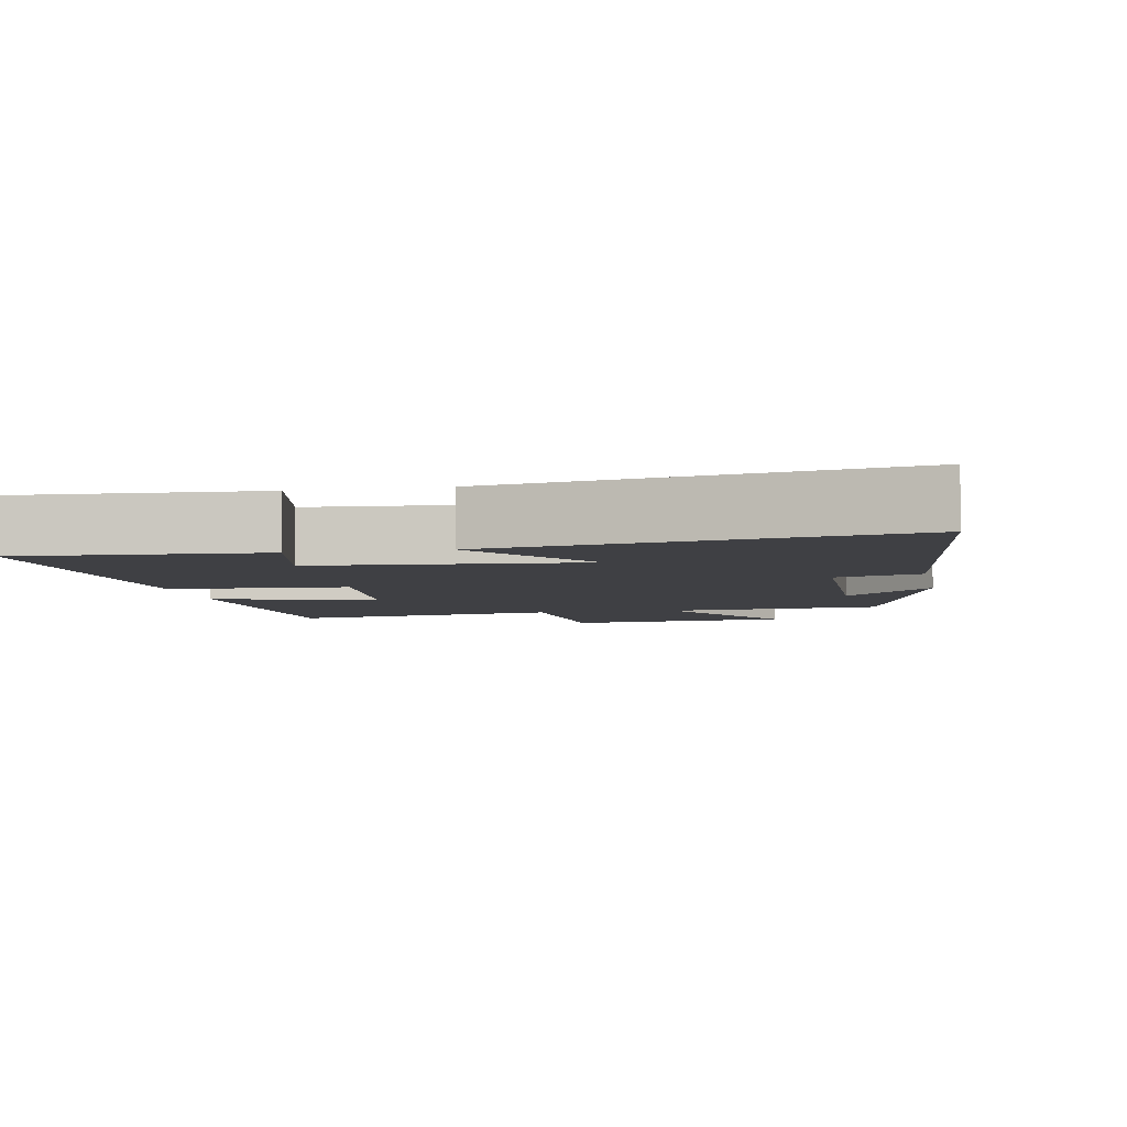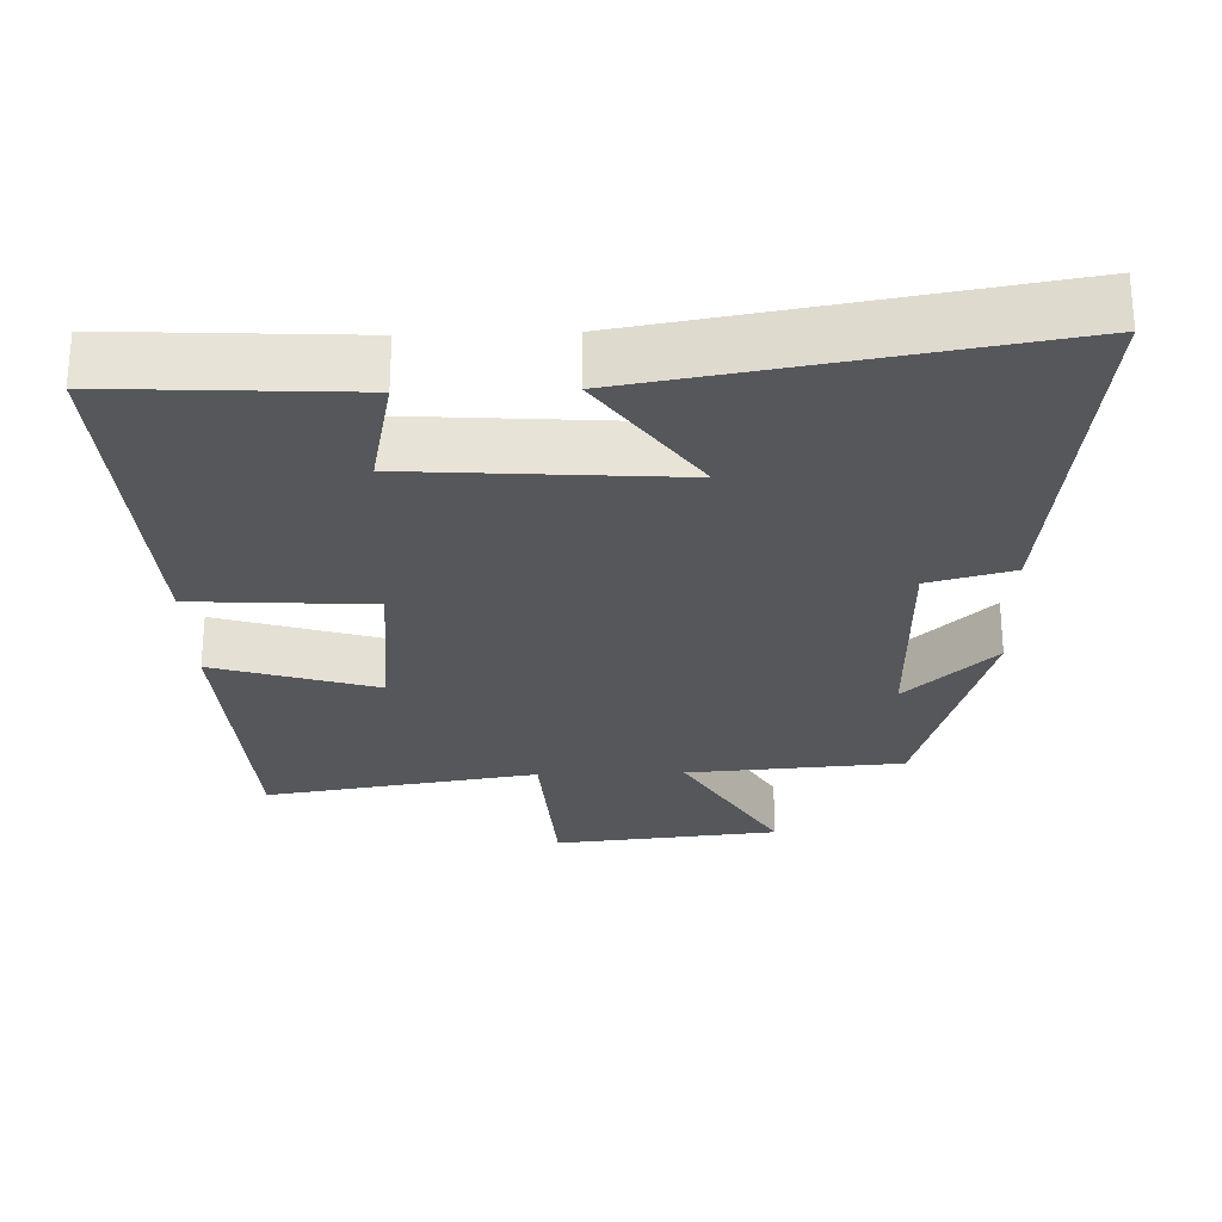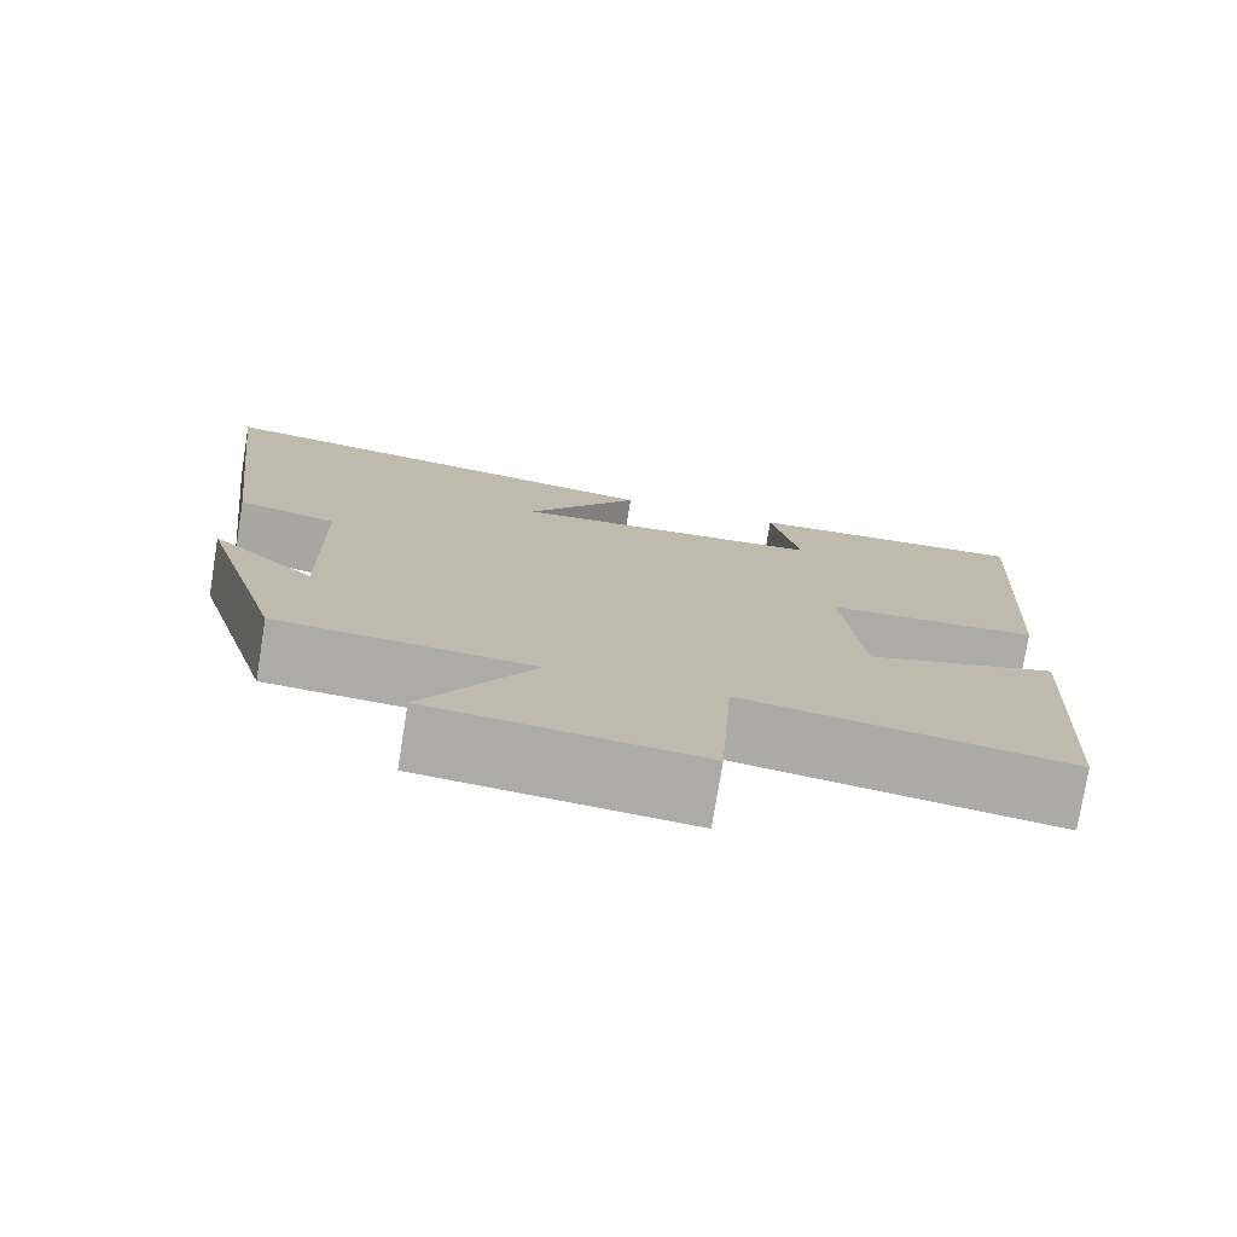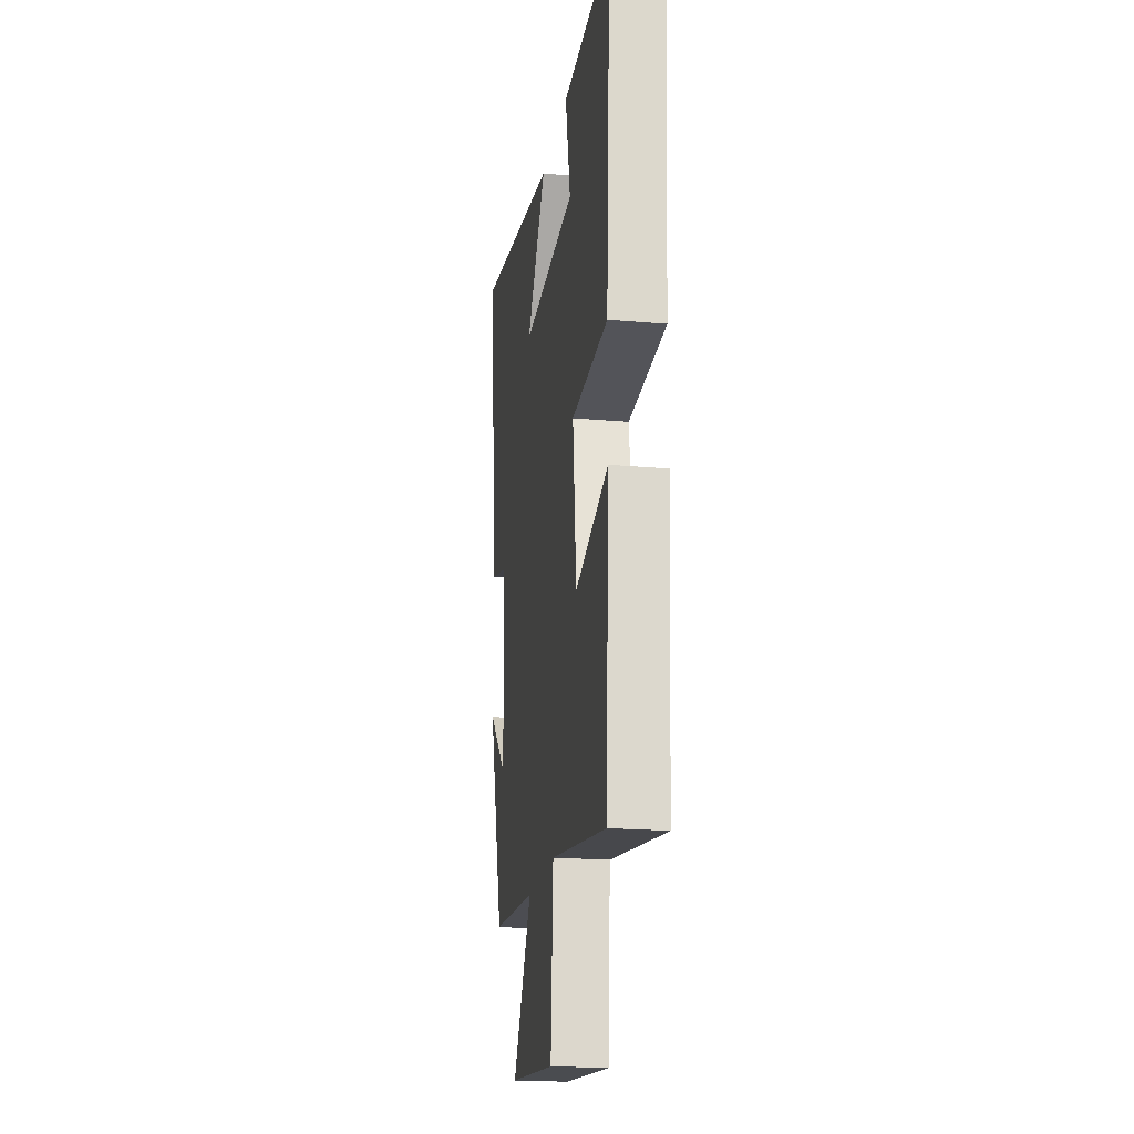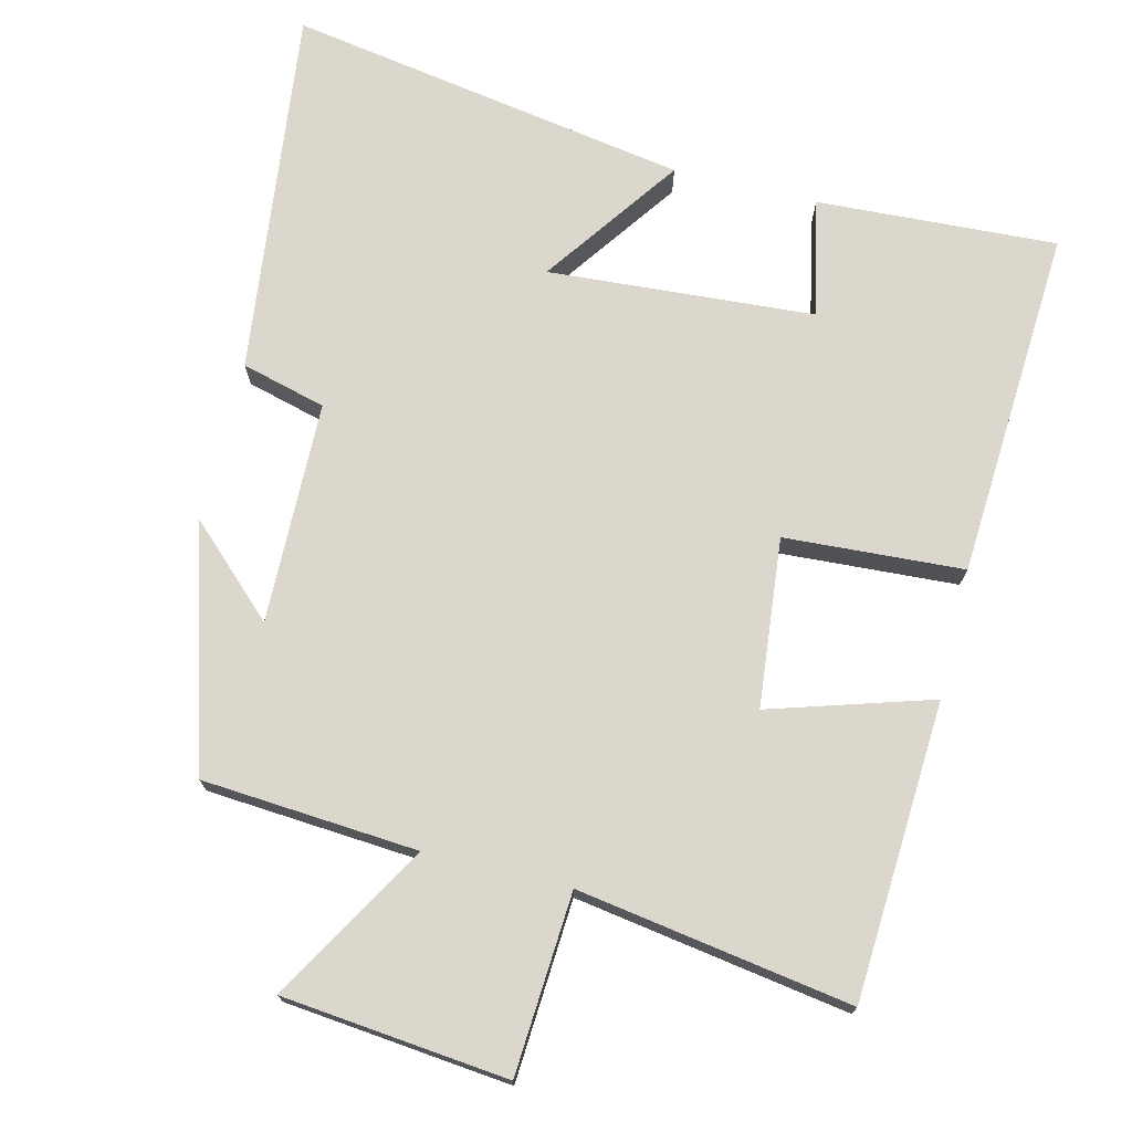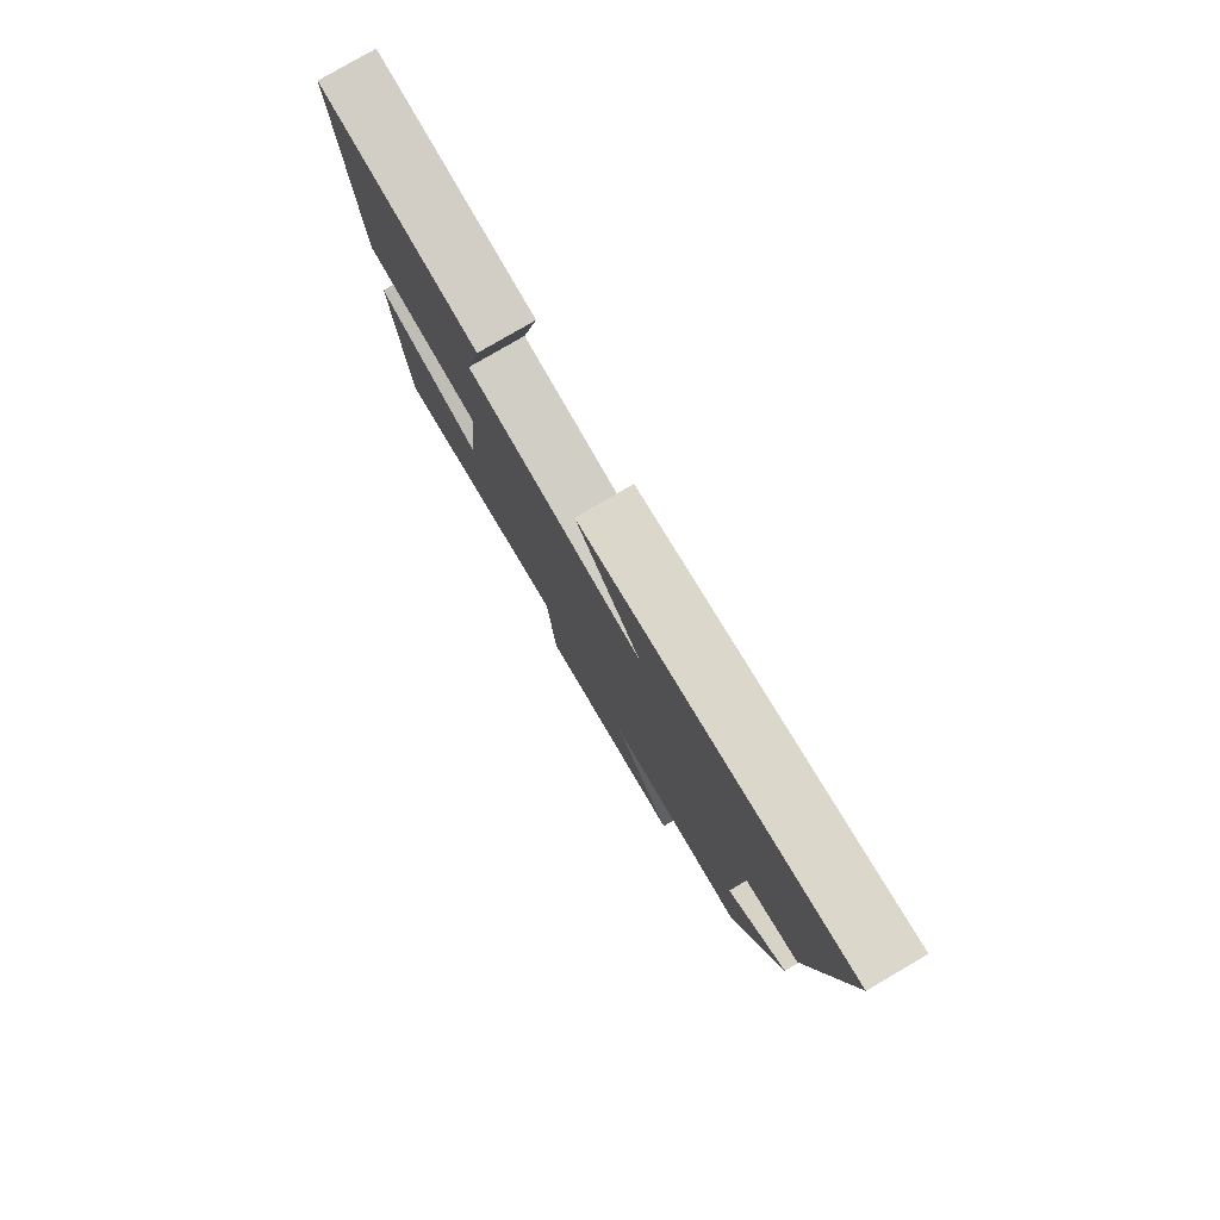
<metadata>
{"format":"obj","ext":"obj","renderer":"f3d","projection":"perspective","resolution":1024,"background":"white","views":[{"elev":-5.1,"azim":10.8,"up":"+Y"},{"elev":-26.8,"azim":1.8,"up":"+Y"},{"elev":-76.5,"azim":170.8,"up":"+Z"},{"elev":-20.4,"azim":-99.0,"up":"+Z"},{"elev":73.2,"azim":-166.2,"up":"+Y"},{"elev":79.9,"azim":59.8,"up":"+Z"}]}
</metadata>
<code>
v 0.56 0.07 0.593
v 0.5 0.07 0.082
v 0.383 0.07 0.051
v 0.377 0.07 -0.257
v 0.5 0.07 -0.14
v 0.401 0.07 -0.478
v 0.102 0.07 -0.5
v 0.23 0.07 -0.718
v -0.082 0.07 -0.75
v -0.098 0.07 -0.5
v -0.477 0.07 -0.56
v -0.5 0.07 -0.148
v -0.276 0.07 -0.217
v -0.252 0.07 0.017
v -0.5 0.07 0.032
v -0.529 0.07 0.518
v -0.196 0.07 0.5
v -0.23 0.07 0.337
v 0.138 0.07 0.311
v 0.004 0.07 0.5
v 0.56 0 0.593
v 0.5 0 0.082
v 0.383 0 0.051
v 0.377 0 -0.257
v 0.5 0 -0.14
v 0.401 0 -0.478
v 0.102 0 -0.5
v 0.23 0 -0.718
v -0.082 0 -0.75
v -0.098 0 -0.5
v -0.477 0 -0.56
v -0.5 0 -0.148
v -0.276 0 -0.217
v -0.252 0 0.017
v -0.5 0 0.032
v -0.529 0 0.518
v -0.196 0 0.5
v -0.23 0 0.337
v 0.138 0 0.311
v 0.004 0 0.5
f 1 2 3
f 20 1 3
f 19 20 3
f 18 19 3 4
f 15 16 17 18
f 14 15 18
f 14 18 4
f 13 14 4
f 10 11 12 13
f 10 13 4
f 7 8 9 10
f 7 10 4
f 6 7 4
f 4 5 6
f 23 22 21
f 23 21 40
f 23 40 39
f 24 23 39 38
f 38 37 36 35
f 38 35 34
f 24 38 34
f 24 34 33
f 33 32 31 30
f 24 33 30
f 30 29 28 27
f 24 30 27
f 24 27 26
f 26 25 24
f 1 21 22 2
f 2 22 23 3
f 3 23 24 4
f 4 24 25 5
f 5 25 26 6
f 6 26 27 7
f 7 27 28 8
f 8 28 29 9
f 9 29 30 10
f 10 30 31 11
f 11 31 32 12
f 12 32 33 13
f 13 33 34 14
f 14 34 35 15
f 15 35 36 16
f 16 36 37 17
f 17 37 38 18
f 18 38 39 19
f 19 39 40 20
f 20 40 21 1

</code>
